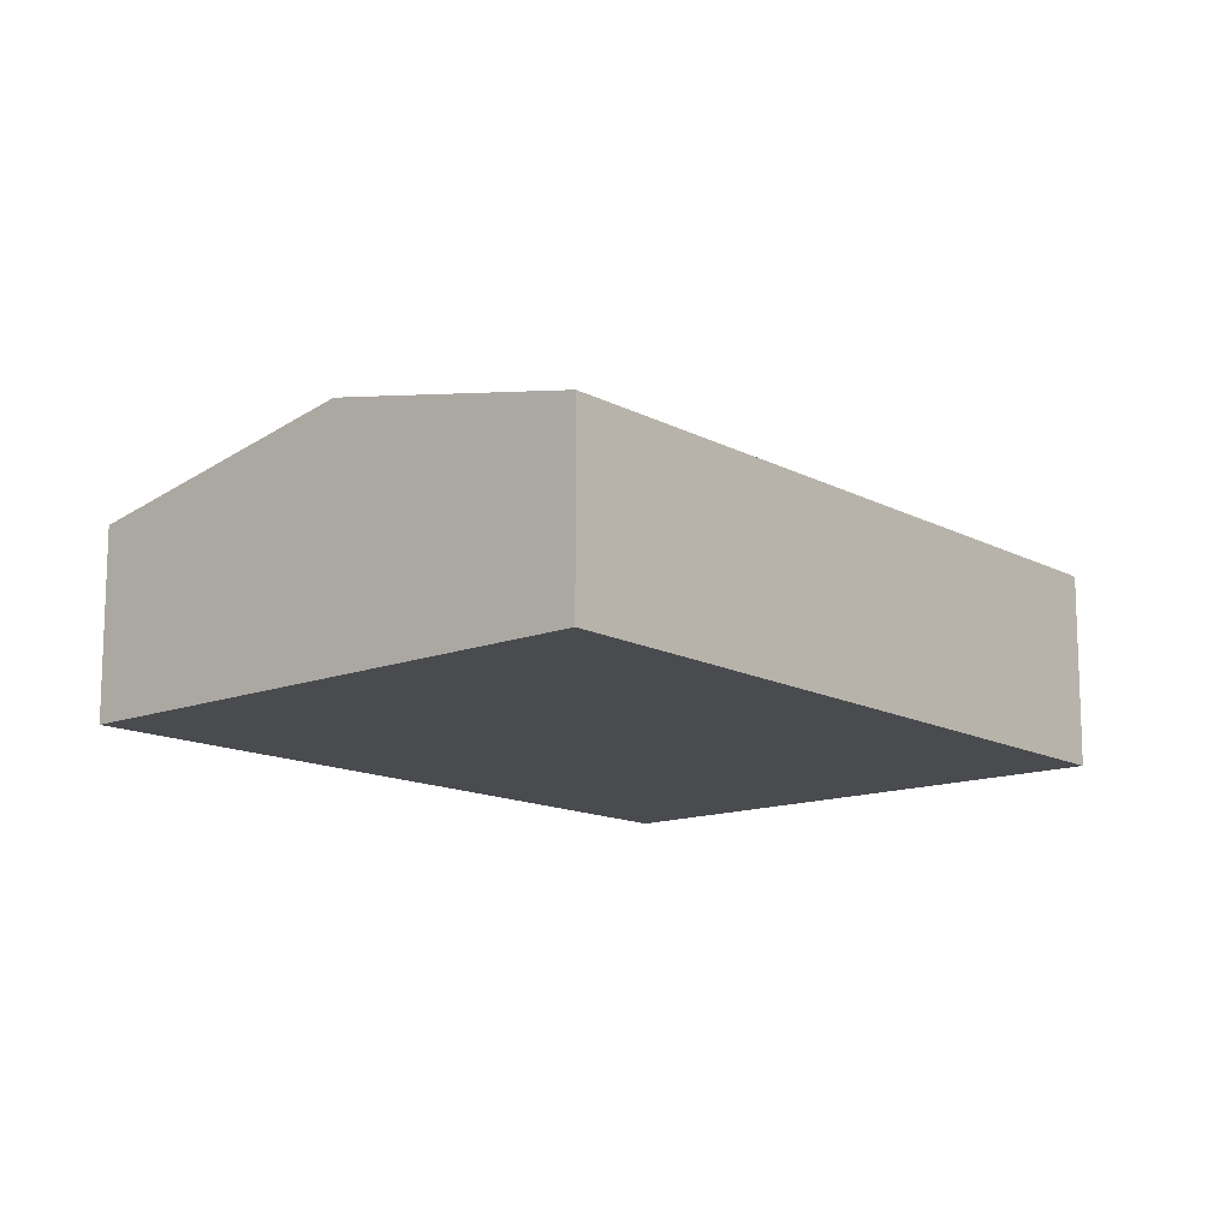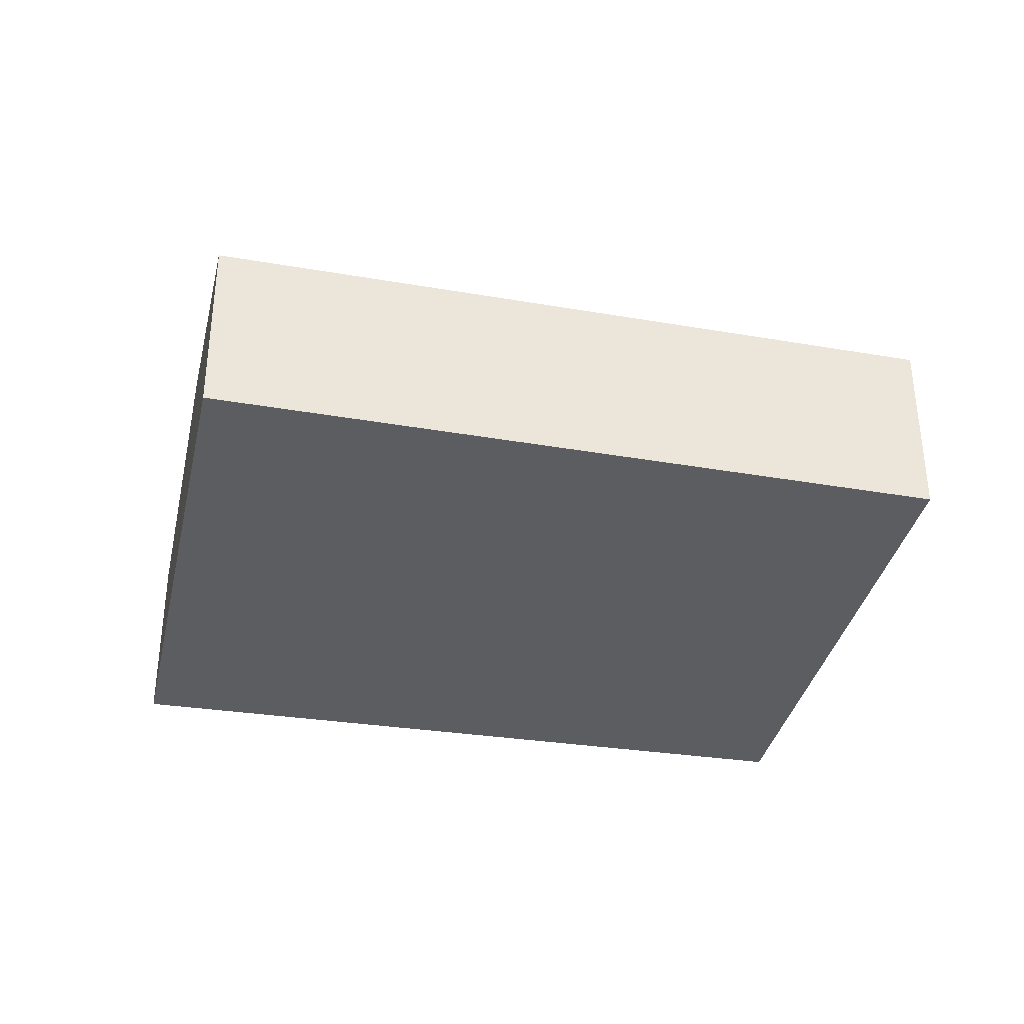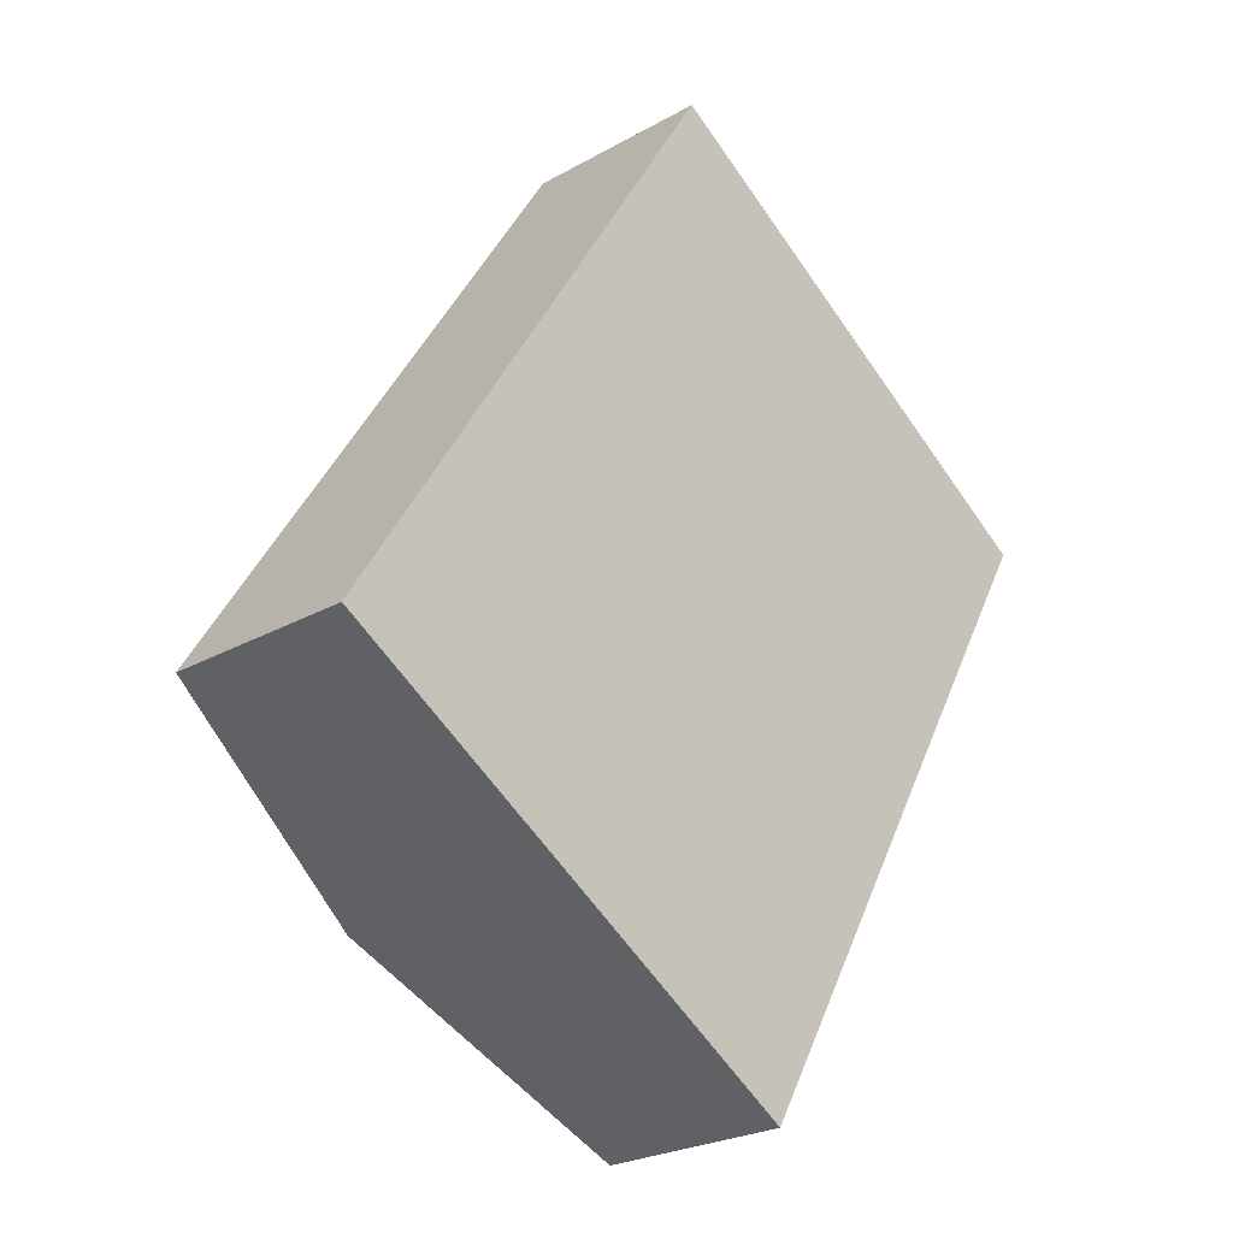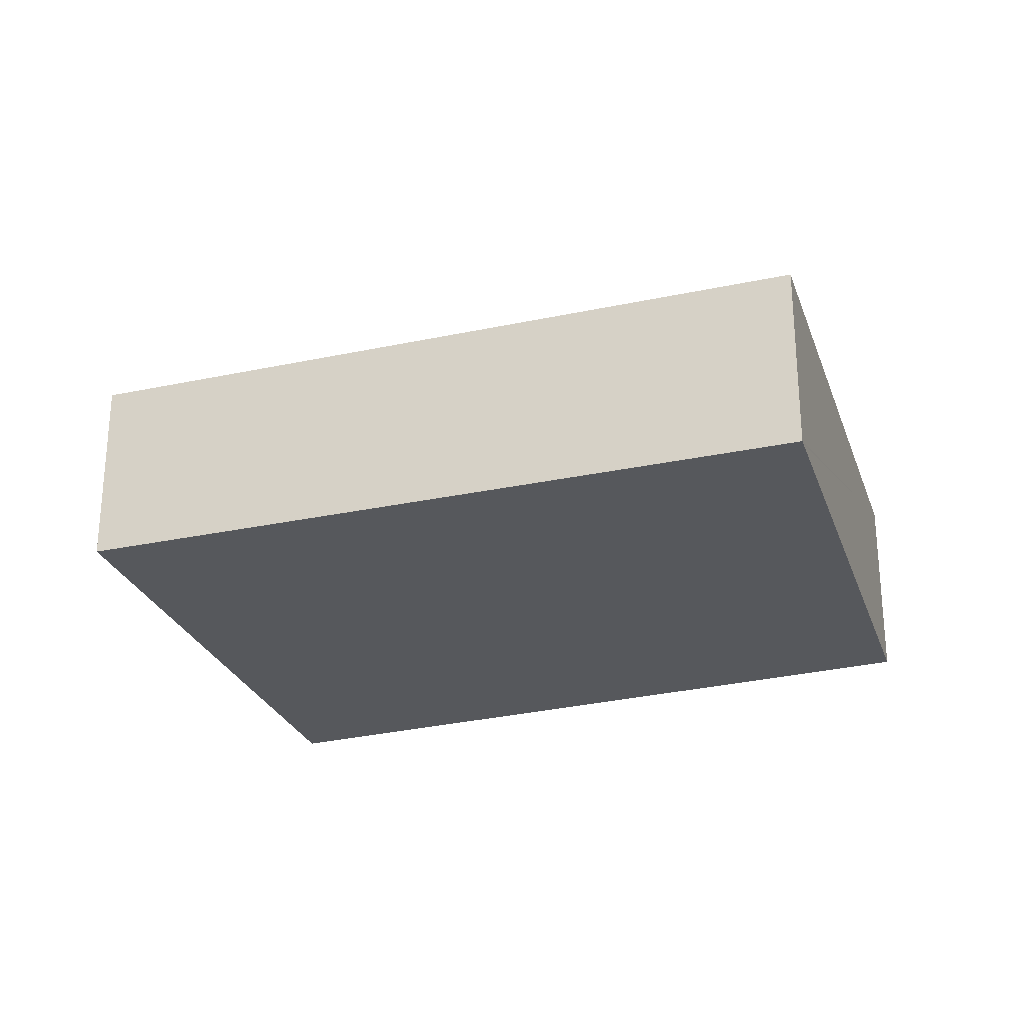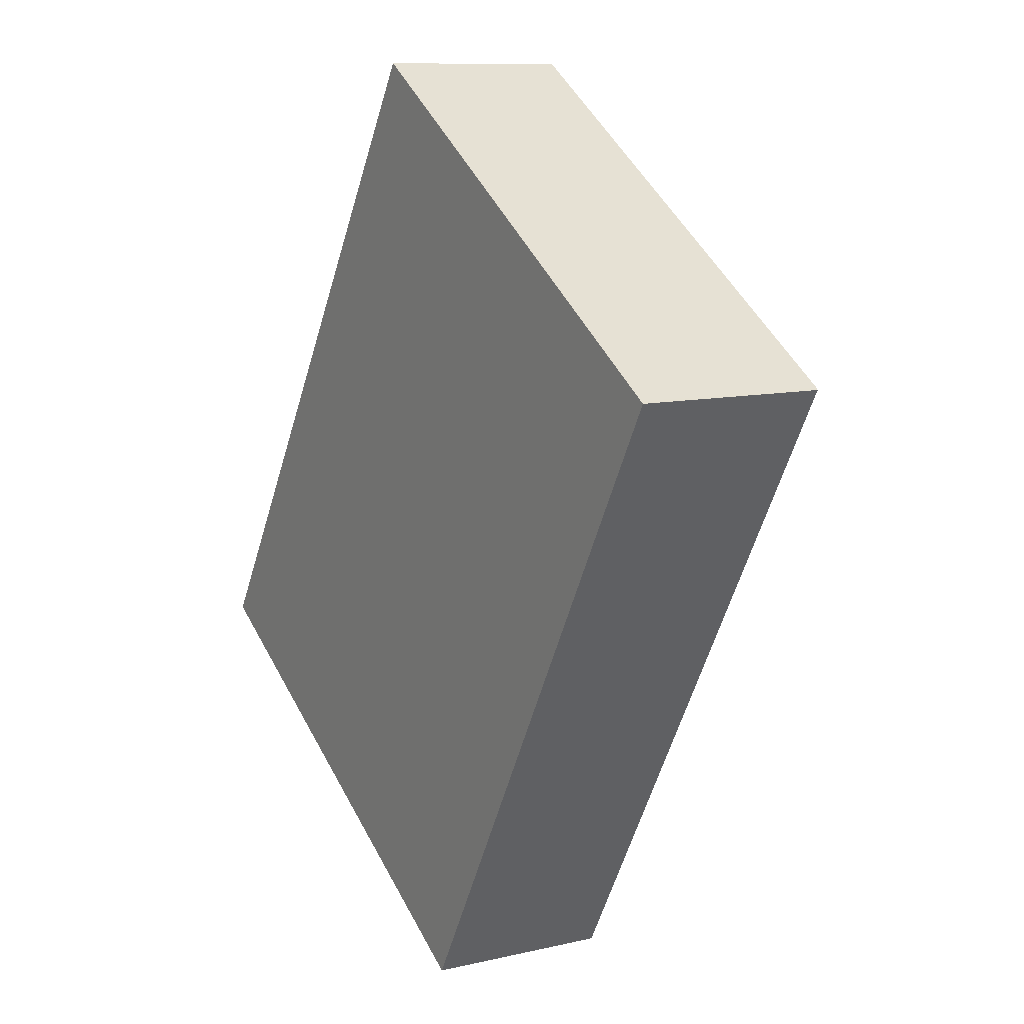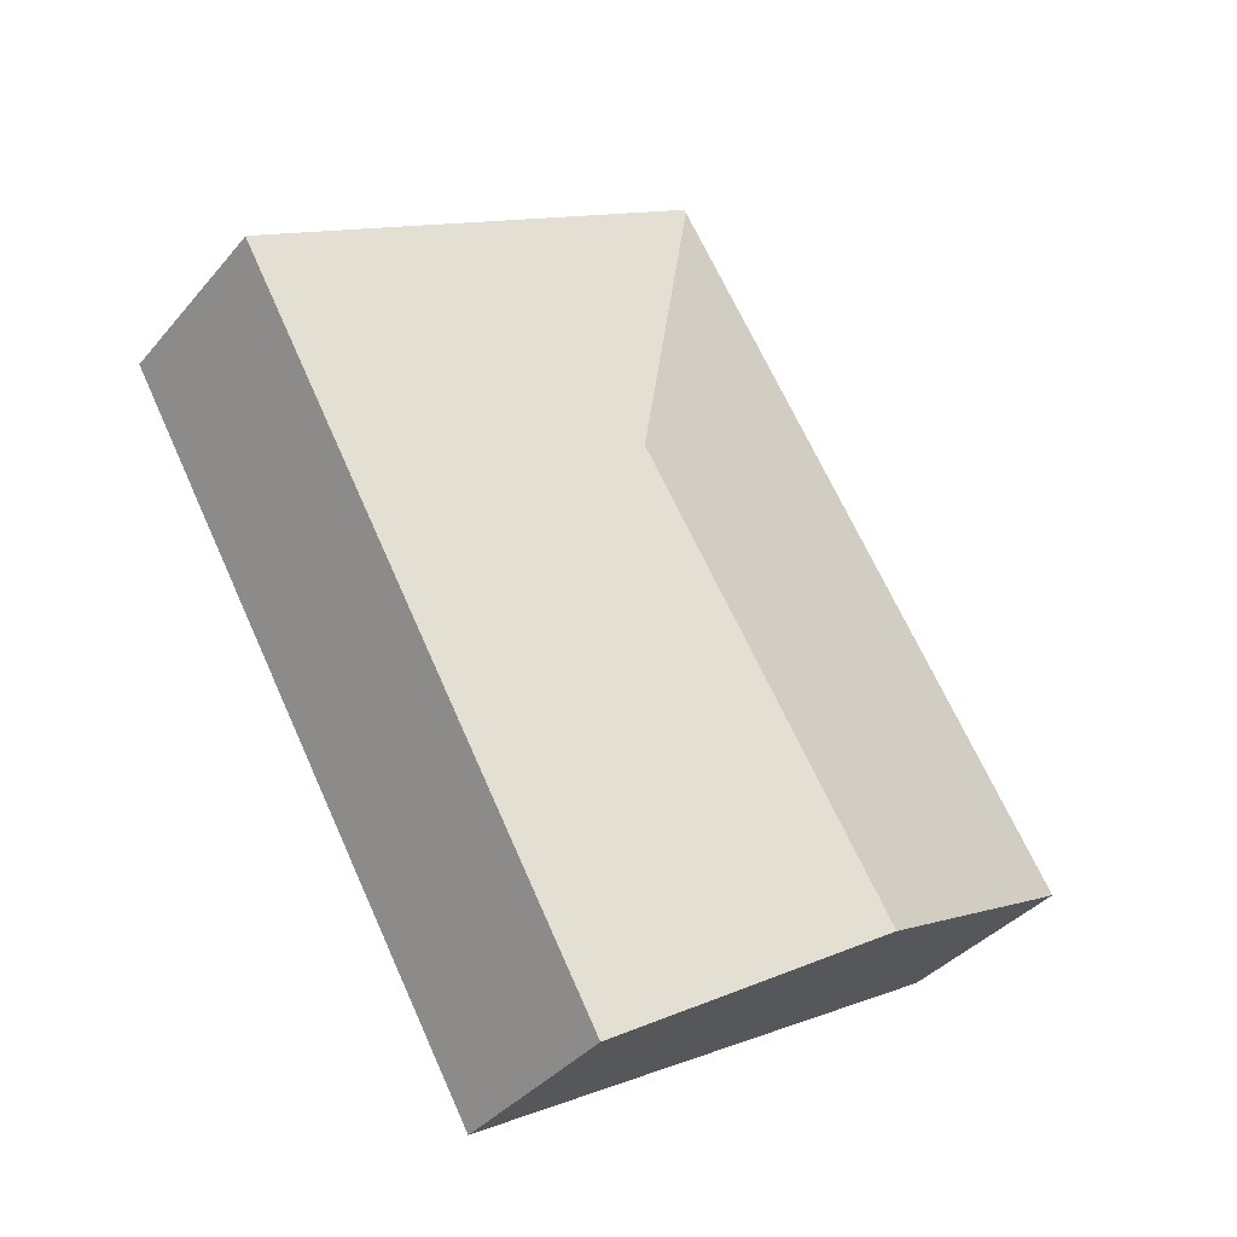
<metadata>
{"format":"obj","ext":"obj","renderer":"f3d","projection":"perspective","resolution":1024,"background":"white","views":[{"elev":-13.9,"azim":-107.8,"up":"+Y"},{"elev":-37.1,"azim":-70.7,"up":"+Y"},{"elev":-24.6,"azim":-47.1,"up":"+Z"},{"elev":-27.7,"azim":-39.9,"up":"+Y"},{"elev":10.0,"azim":59.1,"up":"+Z"},{"elev":-37.2,"azim":145.2,"up":"+Z"}]}
</metadata>
<code>
v  4.79 2.266 7.568
v  4.705 2.274 7.569
v  4.729 2.265 7.608
v  5.774 2.92 3.053
v  10.14 2.3 4.086
v  10.18 2.291 4.063
v  7.703 2.255 -0.267
v  2.806 2.92 -1.721
v  5.698 2.255 -3.493
v  5.818 2.227 -3.567
v  0.175 2.315 -0.108
v  0 2.274 1.392e-16
v  5.818 2.184e-16 -3.567
v  5.698 2.139e-16 -3.493
v  2.806 1.054e-16 -1.721
v  0.175 6.613e-18 -0.108
v  0 0 0
v  4.705 -4.635e-16 7.569
v  4.729 -4.659e-16 7.608
v  4.79 -4.634e-16 7.568
v  10.14 -2.502e-16 4.086
v  10.18 -2.488e-16 4.063
v  7.703 1.635e-17 -0.267
g defaultobject
f 1 2 3
f 2 1 4
f 4 1 5
f 4 5 6
f 7 4 6
f 4 7 8
f 8 7 9
f 9 7 10
f 11 4 8
f 4 11 12
f 4 12 2
f 13 9 10
f 9 13 8
f 8 13 14
f 8 14 15
f 8 15 11
f 11 15 16
f 11 16 12
f 12 16 17
f 17 2 12
f 2 17 18
f 2 18 3
f 3 18 19
f 19 1 3
f 1 19 5
f 5 19 20
f 5 20 21
f 5 21 6
f 6 21 22
f 22 7 6
f 7 22 23
f 7 23 10
f 10 23 13
f 18 20 19
f 20 18 17
f 20 17 21
f 21 17 22
f 22 17 23
f 23 17 16
f 23 16 15
f 23 15 14
f 23 14 13

</code>
